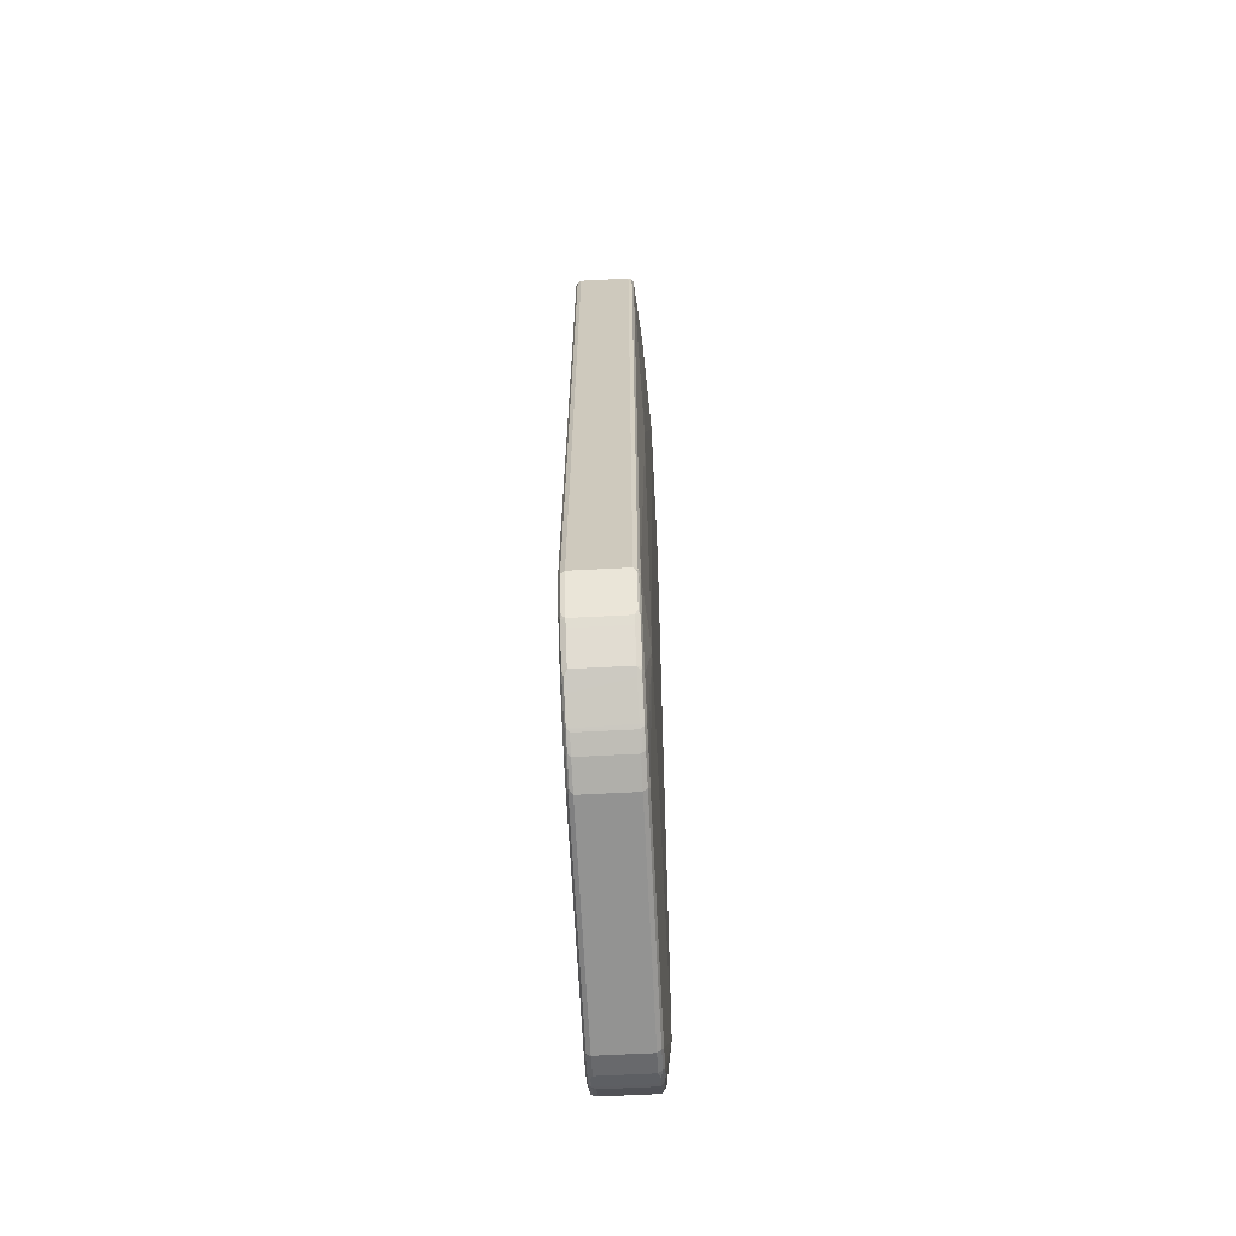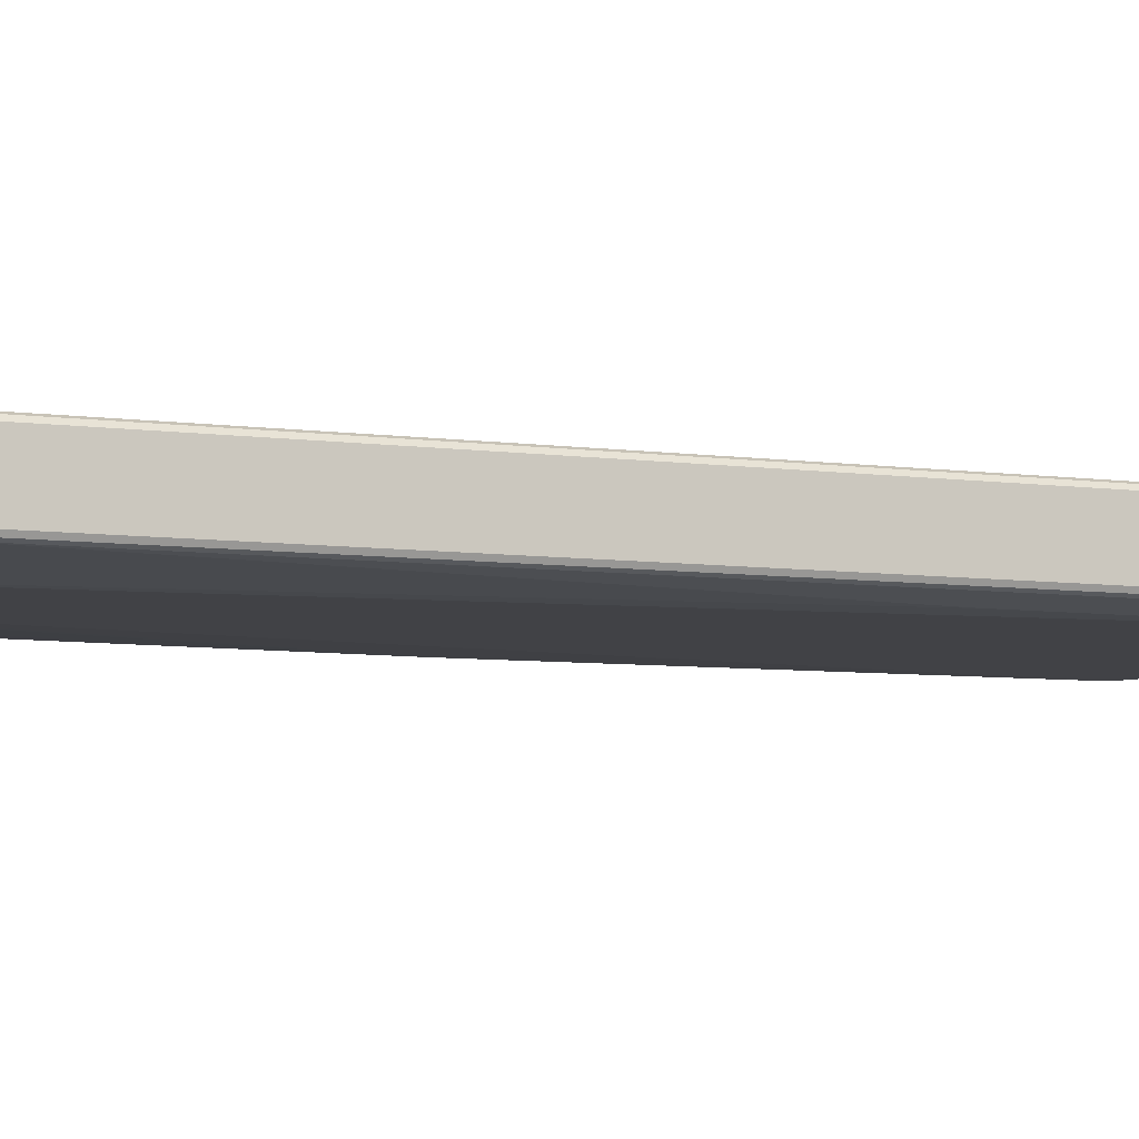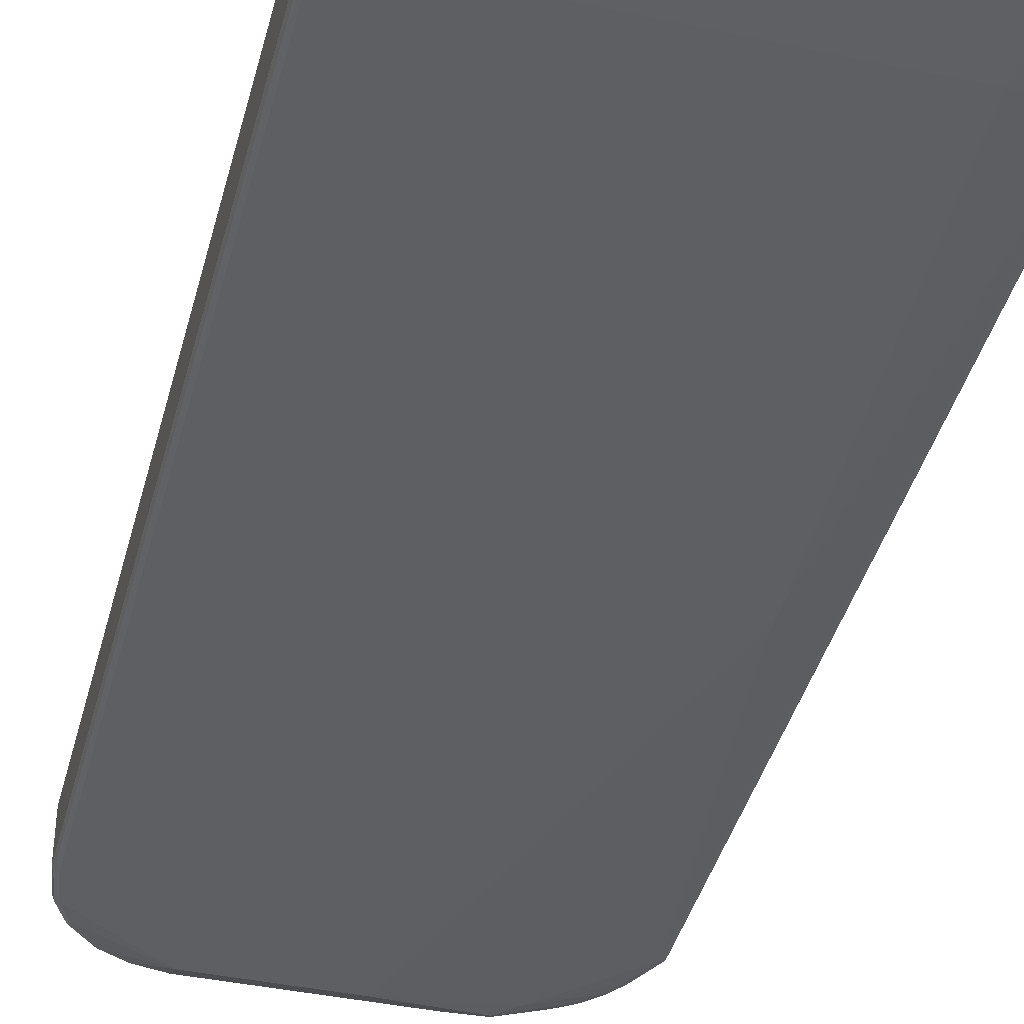
<metadata>
{"format":"obj","ext":"obj","renderer":"f3d","projection":"perspective","resolution":1024,"background":"white","views":[{"elev":-66.7,"azim":93.0,"up":"+Y"},{"elev":-6.8,"azim":-112.5,"up":"+Z"},{"elev":-40.9,"azim":-14.4,"up":"+Z"}]}
</metadata>
<code>
v -0.399 -0.7878 -0.04092
v -0.3956 -0.7843 -0.04775
v -0.3888 -0.8389 -0.04092
v -0.399 -0.7878 0.05115
v -0.399 0.7469 -0.04092
v -0.3888 -0.7878 -0.05115
v -0.3854 -0.8356 -0.04775
v -0.3956 0.7503 -0.04775
v -0.3888 -0.8389 0.05115
v -0.3819 -0.8525 -0.04434
v -0.3786 -0.8594 -0.04092
v -0.3956 -0.7878 0.05798
v -0.3965 0.7519 0.05627
v -0.399 0.7469 0.05115
v -0.3888 0.8083 -0.04092
v -0.3377 -0.7878 -0.06139
v -0.3786 -0.8389 -0.05115
v -0.3888 0.7469 -0.05115
v -0.3769 -0.8476 -0.04944
v -0.3751 -0.856 -0.04775
v -0.3854 0.8116 -0.04775
v -0.3786 -0.8594 0.05115
v -0.3854 -0.8457 0.05456
v -0.3837 -0.8441 0.05882
v -0.3854 -0.8389 0.05798
v -0.3717 -0.873 -0.04434
v -0.3939 -0.7928 0.05882
v -0.3888 -0.7878 0.06139
v -0.3956 0.7469 0.05798
v -0.3862 0.8133 0.05627
v -0.3888 0.8083 0.05115
v -0.376 0.8339 0.05627
v -0.3684 0.8492 -0.04092
v 0.2865 -0.7878 -0.06139
v -0.2558 -0.931 -0.05115
v -0.2967 -0.9207 -0.05115
v -0.3172 -0.9106 -0.05115
v -0.3581 -0.8697 -0.05115
v -0.3684 -0.8594 -0.05115
v -0.3377 -0.2864 -0.06139
v -0.2148 0.8184 -0.07163
v -0.3786 0.8083 -0.05115
v -0.2148 0.8901 -0.07163
v -0.3274 0.05105 -0.06139
v -0.3666 -0.868 -0.04944
v -0.3649 0.8525 -0.04775
v -0.3751 -0.8662 0.05456
v -0.3786 -0.8389 0.06139
v -0.3734 -0.8645 0.05882
v -0.3717 -0.873 0.04775
v -0.3615 -0.8833 -0.04434
v 0.1227 0.6343 0.07163
v -0.3888 0.7469 0.06139
v -0.3854 0.8083 0.05798
v -0.3798 0.8184 0.05882
v -0.3658 0.8544 0.05627
v -0.3615 0.8629 -0.04092
v 0.3888 -0.7571 -0.05115
v 0.3581 -0.8184 -0.05115
v 0.3479 -0.8288 -0.05115
v 0.3069 -0.8697 -0.05115
v 0.2967 -0.8798 -0.05115
v 0.2762 -0.8901 -0.05115
v 0.2353 -0.9106 -0.05115
v 0.2046 -0.9207 -0.05115
v 0.1534 -0.931 -0.05115
v 0.04086 0.8184 -0.07163
v 0.3172 0.01014 -0.06139
v -0.2523 -0.9379 -0.04775
v -0.2933 -0.9275 -0.04775
v -0.3103 -0.9242 -0.04434
v -0.3257 -0.9089 -0.04944
v -0.3581 0.8492 -0.05115
v -0.3172 0.8901 -0.05115
v -0.3069 0.9003 -0.05115
v -0.2865 0.9106 -0.05115
v -0.266 0.9207 -0.05115
v -0.266 0.9275 -0.04775
v -0.2148 0.9379 -0.04775
v 0.1484 0.9362 -0.0486
v 0.04601 0.8953 -0.06906
v 0.04086 0.8901 -0.07163
v -0.3632 0.8568 -0.04603
v -0.3581 0.8606 -0.0486
v -0.3649 -0.8765 0.05456
v -0.3684 -0.8594 0.06139
v -0.3632 -0.8748 0.05882
v -0.3615 -0.8833 0.04775
v -0.341 -0.9038 -0.04434
v 0.133 0.624 0.07163
v 0.1227 0.706 0.07163
v -0.3786 0.8083 0.06139
v -0.3594 0.8594 0.05882
v -0.3615 0.8629 0.05115
v -0.3205 0.9038 -0.04092
v -0.3479 0.871 -0.0486
v 0.3956 -0.7571 -0.04775
v 0.3901 -0.7674 -0.0486
v 0.3888 0.7469 -0.05115
v 0.3594 -0.8288 -0.0486
v 0.3184 -0.8697 -0.0486
v 0.3082 -0.8798 -0.0486
v 0.3001 -0.8866 -0.04775
v 0.2796 -0.8969 -0.04775
v 0.2387 -0.9174 -0.04775
v 0.208 -0.9275 -0.04775
v 0.1569 -0.9379 -0.04775
v 0.3172 0.05105 -0.06139
v -0.2558 -0.9414 -0.04092
v -0.2967 -0.931 -0.04092
v -0.324 -0.9174 -0.03751
v -0.3308 -0.9139 -0.04434
v -0.3223 -0.9157 -0.04603
v -0.3274 0.8914 -0.0486
v -0.3172 0.9016 -0.0486
v -0.2967 0.9119 -0.0486
v -0.2762 0.922 -0.0486
v -0.2711 0.9285 -0.04603
v -0.2199 0.9388 -0.04603
v 0.1432 0.9379 -0.04775
v 0.2046 0.9242 -0.05456
v 0.2097 0.9157 -0.05882
v 0.2046 0.9106 -0.06139
v 0.2251 0.8901 -0.06139
v 0.2353 0.8798 -0.06139
v -0.324 -0.9174 0.05456
v -0.3581 -0.8697 0.06139
v -0.3223 -0.9157 0.05882
v -0.341 -0.9038 0.04775
v 0.1534 0.6036 0.07163
v 0.133 0.7265 0.07163
v -0.3581 0.8492 0.06139
v -0.3491 0.8697 0.05882
v -0.3205 0.9038 0.05115
v -0.312 0.908 -0.04603
v -0.2916 0.9183 -0.04603
v 0.3965 -0.7622 -0.04603
v 0.3956 0.7469 -0.04775
v 0.3581 0.8083 -0.05115
v 0.3939 0.7519 -0.0486
v 0.3658 -0.8236 -0.04603
v 0.3615 -0.8321 -0.04092
v 0.3512 -0.8424 -0.04092
v 0.3103 -0.8833 -0.04092
v 0.3044 -0.885 -0.04603
v 0.2839 -0.8953 -0.04603
v 0.243 -0.9157 -0.04603
v 0.2421 -0.9174 -0.04092
v 0.2353 -0.9207 -0.04092
v 0.2046 -0.931 -0.04092
v 0.1534 -0.9414 -0.04092
v -0.2558 -0.9414 0.05115
v -0.2967 -0.931 0.05115
v -0.3308 -0.9139 0.04775
v -0.266 0.931 -0.04092
v -0.2148 0.9414 -0.04092
v 0.1432 0.9414 -0.04092
v 0.2097 0.9259 -0.0486
v 0.2404 0.9157 -0.0486
v 0.2046 0.931 -0.04092
v 0.2813 0.8953 -0.0486
v 0.312 0.8748 -0.0486
v 0.3069 0.8697 -0.05115
v 0.3274 0.8492 -0.05115
v 0.3377 0.8389 -0.05115
v -0.3035 -0.9275 0.05456
v -0.3172 -0.9106 0.06139
v -0.3018 -0.9259 0.05882
v 0.1637 0.5934 0.07163
v 0.1534 0.7469 0.07163
v -0.3172 0.8901 0.06139
v -0.3287 0.8901 0.05882
v -0.3146 0.9054 0.05627
v -0.2941 0.9157 0.05627
v -0.3069 0.9106 0.05115
v -0.3184 0.9003 0.05882
v -0.266 0.931 0.05115
v 0.399 -0.7571 -0.04092
v 0.399 -0.7571 0.05115
v 0.3956 -0.7639 0.05115
v 0.3888 -0.7775 0.05115
v 0.399 0.7469 -0.04092
v 0.3956 0.7538 -0.04434
v 0.3427 0.8441 -0.0486
v 0.3632 0.8133 -0.0486
v 0.3684 -0.8184 0.05115
v 0.3615 -0.8321 0.05115
v 0.3512 -0.8424 0.05115
v 0.3103 -0.8833 0.05115
v 0.2813 -0.8979 0.05627
v 0.2967 -0.8901 -0.04092
v 0.2558 -0.9106 -0.04092
v 0.2404 -0.9183 0.05627
v 0.2353 -0.9207 0.05115
v 0.2046 -0.931 0.05115
v 0.1534 -0.9414 0.05115
v 0.1586 -0.9388 0.05627
v -0.2558 -0.9379 0.05798
v -0.2609 -0.9362 0.05882
v -0.2148 0.9414 0.05115
v 0.1432 0.9414 0.05115
v 0.2114 0.9275 -0.04434
v 0.2421 0.9174 -0.04434
v 0.2353 0.9207 -0.04092
v 0.2046 0.931 0.05115
v 0.283 0.8969 -0.04434
v 0.3137 0.8765 -0.04434
v 0.3325 0.8544 -0.0486
v -0.2967 -0.9207 0.06139
v 0.1841 0.5831 0.07163
v 0.1739 0.7571 0.07163
v -0.2865 0.9106 0.06139
v -0.3069 0.9003 0.06139
v -0.3103 0.9071 0.05798
v -0.2898 0.9174 0.05798
v -0.2737 0.9259 0.05627
v -0.2694 0.9275 0.05798
v -0.2183 0.9379 0.05798
v 0.3956 -0.7606 0.05798
v 0.399 0.7469 0.05115
v 0.3888 0.7674 -0.04092
v 0.3956 0.7538 0.04775
v 0.3649 0.8151 -0.04434
v 0.3444 0.8457 -0.04434
v 0.3649 -0.8219 0.05798
v 0.3632 -0.8262 0.05627
v 0.3581 -0.83 0.05882
v 0.3172 -0.871 0.05882
v 0.3069 -0.8811 0.05882
v 0.3018 -0.8875 0.05627
v 0.2865 -0.8914 0.05882
v 0.2455 -0.9119 0.05882
v 0.2353 -0.9174 0.05798
v 0.2097 -0.9285 0.05627
v 0.1534 -0.9379 0.05798
v 0.2046 -0.9275 0.05798
v -0.2558 -0.931 0.06139
v 0.1534 -0.931 0.06139
v 0.1398 0.9379 0.05798
v 0.2421 0.9174 0.04775
v 0.2558 0.9106 -0.04092
v 0.2353 0.9207 0.05115
v 0.2012 0.9275 0.05798
v 0.2183 0.9242 0.05456
v 0.2404 0.9157 0.05627
v 0.283 0.8969 0.04775
v 0.2898 0.8934 -0.03751
v 0.3205 0.873 -0.03751
v 0.3308 0.8629 -0.03751
v 0.3342 0.856 -0.04434
v 0.2251 0.5831 0.07163
v 0.2455 0.7571 0.07163
v -0.2148 0.931 0.06139
v -0.266 0.9207 0.06139
v 0.3888 -0.7571 0.06139
v 0.3956 0.7434 0.05798
v 0.3922 0.7606 0.05456
v 0.3888 0.7674 0.05115
v 0.3684 0.8083 -0.04092
v 0.3615 0.8219 -0.03751
v 0.341 0.8525 -0.03751
v 0.3581 -0.8184 0.06139
v 0.3479 -0.8288 0.06139
v 0.3069 -0.8697 0.06139
v 0.2967 -0.8798 0.06139
v 0.2762 -0.8901 0.06139
v 0.2353 -0.9106 0.06139
v 0.2046 -0.9207 0.06139
v 0.1432 0.931 0.06139
v 0.2558 0.9106 0.05115
v 0.249 0.9139 0.05456
v 0.2046 0.9207 0.06139
v 0.2319 0.9174 0.05798
v 0.2438 0.9089 0.05968
v 0.2813 0.8953 0.05627
v 0.2694 0.9038 0.05456
v 0.2898 0.8934 0.05456
v 0.3205 0.873 0.05456
v 0.3308 0.8629 0.05456
v 0.266 0.6036 0.07163
v 0.2558 0.7469 0.07163
v 0.3069 0.8697 0.06139
v 0.2762 0.8901 0.06139
v 0.2353 0.9106 0.06139
v 0.3888 0.7469 0.06139
v 0.2967 0.6548 0.07163
v 0.3615 0.8219 0.05456
v 0.3684 0.8083 0.05115
v 0.341 0.8525 0.05456
v 0.2762 0.6139 0.07163
v 0.2848 0.8885 0.05968
v 0.3155 0.868 0.05968
v 0.3359 0.8476 0.05968
v 0.2762 0.7265 0.07163
v 0.3274 0.8492 0.06139
v 0.3581 0.8083 0.06139
v 0.2865 0.7162 0.07163
v 0.2967 0.6854 0.07163
v 0.3564 0.8168 0.05968
v 0.3377 0.8389 0.06139
f 1 2 3
f 1 3 9
f 1 9 4
f 1 4 14
f 1 14 5
f 1 5 8
f 1 8 2
f 2 6 7
f 2 7 3
f 2 8 18
f 2 18 6
f 3 7 10
f 3 10 26
f 3 26 11
f 3 11 22
f 3 22 9
f 4 9 12
f 4 12 13
f 4 13 14
f 5 14 31
f 5 31 15
f 5 15 8
f 6 16 17
f 6 17 7
f 6 18 40
f 6 40 16
f 7 17 19
f 7 19 45
f 7 45 20
f 7 20 26
f 7 26 10
f 8 15 21
f 8 21 42
f 8 42 18
f 9 22 47
f 9 47 23
f 9 23 24
f 9 24 25
f 9 25 12
f 11 26 50
f 11 50 47
f 11 47 22
f 12 25 24
f 12 24 27
f 12 27 28
f 12 28 53
f 12 53 29
f 12 29 13
f 13 29 54
f 13 54 30
f 13 30 31
f 13 31 14
f 15 31 32
f 15 32 56
f 15 56 33
f 15 33 46
f 15 46 21
f 16 34 66
f 16 66 35
f 16 35 36
f 16 36 37
f 16 37 38
f 16 38 39
f 16 39 17
f 16 40 43
f 16 43 41
f 16 41 67
f 16 67 34
f 17 39 45
f 17 45 19
f 18 42 43
f 18 43 44
f 18 44 40
f 20 45 26
f 21 46 73
f 21 73 42
f 23 47 49
f 23 49 24
f 24 48 28
f 24 28 27
f 24 49 86
f 24 86 48
f 26 45 51
f 26 51 88
f 26 88 50
f 28 48 52
f 28 52 91
f 28 91 53
f 29 53 92
f 29 92 54
f 30 54 55
f 30 55 32
f 30 32 31
f 32 55 93
f 32 93 56
f 33 56 57
f 33 57 46
f 34 58 59
f 34 59 60
f 34 60 61
f 34 61 62
f 34 62 63
f 34 63 64
f 34 64 65
f 34 65 66
f 34 67 68
f 34 68 58
f 35 69 70
f 35 70 36
f 35 66 107
f 35 107 69
f 36 70 71
f 36 71 37
f 37 71 113
f 37 113 72
f 37 72 45
f 37 45 38
f 38 45 39
f 40 44 43
f 41 43 82
f 41 82 67
f 42 73 43
f 43 74 75
f 43 75 76
f 43 76 77
f 43 77 78
f 43 78 79
f 43 79 80
f 43 80 81
f 43 81 82
f 43 73 74
f 45 72 89
f 45 89 51
f 46 57 83
f 46 83 84
f 46 84 73
f 47 50 88
f 47 88 85
f 47 85 87
f 47 87 49
f 48 86 52
f 49 87 127
f 49 127 86
f 51 89 129
f 51 129 88
f 52 90 130
f 52 130 169
f 52 169 210
f 52 210 251
f 52 251 280
f 52 280 290
f 52 290 286
f 52 286 298
f 52 298 297
f 52 297 294
f 52 294 281
f 52 281 252
f 52 252 211
f 52 211 170
f 52 170 131
f 52 131 91
f 52 86 127
f 52 127 90
f 53 91 92
f 54 92 55
f 55 92 132
f 55 132 93
f 56 93 94
f 56 94 57
f 57 94 134
f 57 134 95
f 57 95 114
f 57 114 96
f 57 96 84
f 57 84 83
f 58 97 98
f 58 98 100
f 58 100 59
f 58 68 108
f 58 108 99
f 58 99 138
f 58 138 97
f 59 100 60
f 60 100 101
f 60 101 61
f 61 101 102
f 61 102 62
f 62 102 103
f 62 103 104
f 62 104 63
f 63 104 105
f 63 105 64
f 64 105 106
f 64 106 65
f 65 106 107
f 65 107 66
f 67 82 108
f 67 108 68
f 69 107 151
f 69 151 109
f 69 109 110
f 69 110 70
f 70 110 71
f 71 111 112
f 71 112 113
f 71 110 111
f 72 113 112
f 72 112 89
f 73 84 96
f 73 96 114
f 73 114 74
f 74 114 115
f 74 115 75
f 75 115 116
f 75 116 76
f 76 116 117
f 76 117 77
f 77 117 78
f 78 117 118
f 78 118 119
f 78 119 79
f 79 119 120
f 79 120 80
f 80 120 121
f 80 121 122
f 80 122 81
f 81 122 123
f 81 123 82
f 82 123 124
f 82 124 125
f 82 125 108
f 85 88 129
f 85 129 126
f 85 126 128
f 85 128 87
f 87 128 167
f 87 167 127
f 89 112 154
f 89 154 129
f 90 127 167
f 90 167 130
f 91 131 132
f 91 132 92
f 93 133 94
f 93 132 133
f 94 133 172
f 94 172 134
f 95 135 115
f 95 115 114
f 95 134 136
f 95 136 135
f 97 137 98
f 97 138 137
f 98 137 141
f 98 141 100
f 99 108 125
f 99 125 139
f 99 139 185
f 99 185 140
f 99 140 138
f 100 141 142
f 100 142 143
f 100 143 144
f 100 144 101
f 101 144 102
f 102 144 145
f 102 145 103
f 103 145 146
f 103 146 104
f 104 146 105
f 105 147 148
f 105 148 149
f 105 149 150
f 105 150 106
f 105 146 147
f 106 150 151
f 106 151 107
f 109 152 153
f 109 153 110
f 109 151 196
f 109 196 152
f 110 153 126
f 110 126 111
f 111 126 154
f 111 154 112
f 115 135 136
f 115 136 116
f 116 136 118
f 116 118 117
f 118 136 155
f 118 155 156
f 118 156 119
f 119 156 157
f 119 157 120
f 120 157 121
f 121 158 159
f 121 159 122
f 121 157 160
f 121 160 158
f 122 159 161
f 122 161 162
f 122 162 123
f 123 162 163
f 123 163 164
f 123 164 124
f 124 164 165
f 124 165 125
f 125 165 139
f 126 153 166
f 126 166 168
f 126 168 128
f 126 129 154
f 128 168 209
f 128 209 167
f 130 167 169
f 131 170 171
f 131 171 132
f 132 171 172
f 132 172 133
f 134 173 174
f 134 174 175
f 134 175 136
f 134 172 176
f 134 176 173
f 136 177 155
f 136 175 177
f 137 178 179
f 137 179 180
f 137 180 181
f 137 181 186
f 137 186 141
f 137 138 182
f 137 182 178
f 138 140 183
f 138 183 182
f 139 165 184
f 139 184 185
f 140 185 223
f 140 223 183
f 141 186 187
f 141 187 142
f 142 187 188
f 142 188 143
f 143 188 189
f 143 189 144
f 144 189 190
f 144 190 191
f 144 191 146
f 144 146 145
f 146 191 192
f 146 192 147
f 147 192 148
f 148 193 149
f 148 192 193
f 149 193 194
f 149 194 195
f 149 195 150
f 150 195 196
f 150 196 151
f 152 196 197
f 152 197 198
f 152 198 199
f 152 199 168
f 152 168 153
f 153 168 166
f 155 177 200
f 155 200 156
f 156 200 201
f 156 201 157
f 157 201 205
f 157 205 160
f 158 160 202
f 158 202 203
f 158 203 159
f 159 203 206
f 159 206 161
f 160 204 203
f 160 203 202
f 160 205 242
f 160 242 204
f 161 206 207
f 161 207 162
f 162 207 250
f 162 250 208
f 162 208 164
f 162 164 163
f 164 208 184
f 164 184 165
f 167 209 210
f 167 210 169
f 168 199 237
f 168 237 209
f 170 211 254
f 170 254 212
f 170 212 213
f 170 213 171
f 171 213 176
f 171 176 172
f 173 214 215
f 173 215 174
f 173 176 214
f 174 215 217
f 174 217 216
f 174 216 177
f 174 177 175
f 176 213 214
f 177 216 217
f 177 217 218
f 177 218 200
f 178 182 220
f 178 220 179
f 179 219 180
f 179 220 256
f 179 256 219
f 180 219 181
f 181 219 225
f 181 225 186
f 182 183 222
f 182 222 220
f 183 221 258
f 183 258 222
f 183 223 259
f 183 259 221
f 184 224 223
f 184 223 185
f 184 208 250
f 184 250 224
f 186 225 187
f 187 225 226
f 187 226 227
f 187 227 188
f 188 227 228
f 188 228 189
f 189 228 229
f 189 229 230
f 189 230 190
f 190 193 192
f 190 192 191
f 190 230 229
f 190 229 231
f 190 231 232
f 190 232 193
f 193 232 233
f 193 233 236
f 193 236 234
f 193 234 195
f 193 195 194
f 195 234 197
f 195 197 196
f 197 235 198
f 197 234 236
f 197 236 235
f 198 235 199
f 199 235 238
f 199 238 237
f 200 218 239
f 200 239 201
f 201 239 243
f 201 243 205
f 203 204 242
f 203 242 240
f 203 240 270
f 203 270 241
f 203 241 206
f 205 243 244
f 205 244 245
f 205 245 242
f 206 246 277
f 206 277 247
f 206 247 248
f 206 248 207
f 206 241 270
f 206 270 246
f 207 248 249
f 207 249 250
f 209 237 210
f 210 237 238
f 210 238 251
f 211 252 269
f 211 269 253
f 211 253 254
f 212 254 217
f 212 217 215
f 212 215 214
f 212 214 213
f 217 254 218
f 218 254 253
f 218 253 269
f 218 269 239
f 219 255 262
f 219 262 225
f 219 256 285
f 219 285 255
f 220 222 258
f 220 258 257
f 220 257 256
f 221 259 288
f 221 288 258
f 223 224 261
f 223 261 260
f 223 260 287
f 223 287 288
f 223 288 259
f 224 250 249
f 224 249 261
f 225 262 227
f 225 227 226
f 227 262 263
f 227 263 264
f 227 264 228
f 228 264 265
f 228 265 229
f 229 265 266
f 229 266 231
f 231 266 267
f 231 267 232
f 232 267 233
f 233 267 268
f 233 268 236
f 235 236 268
f 235 268 238
f 238 268 251
f 239 269 272
f 239 272 243
f 240 242 271
f 240 271 270
f 242 245 271
f 243 272 284
f 243 284 273
f 243 273 244
f 244 273 245
f 245 273 284
f 245 284 274
f 245 274 291
f 245 291 275
f 245 275 276
f 245 276 271
f 246 270 276
f 246 276 277
f 247 277 278
f 247 278 248
f 248 278 279
f 248 279 249
f 249 279 289
f 249 289 261
f 251 268 267
f 251 267 266
f 251 266 280
f 252 281 282
f 252 282 283
f 252 283 284
f 252 284 272
f 252 272 269
f 255 285 298
f 255 298 286
f 255 286 290
f 255 290 262
f 256 257 285
f 257 258 288
f 257 288 287
f 257 287 296
f 257 296 285
f 260 261 289
f 260 289 287
f 262 290 280
f 262 280 263
f 263 280 264
f 264 280 265
f 265 280 266
f 270 271 276
f 274 284 283
f 274 283 291
f 275 291 277
f 275 277 276
f 277 291 292
f 277 292 278
f 278 292 279
f 279 292 293
f 279 293 289
f 281 294 295
f 281 295 282
f 282 295 293
f 282 293 292
f 282 292 291
f 282 291 283
f 285 296 297
f 285 297 298
f 287 293 299
f 287 299 296
f 287 289 293
f 293 300 296
f 293 296 299
f 293 295 300
f 294 297 300
f 294 300 295
f 296 300 297

</code>
